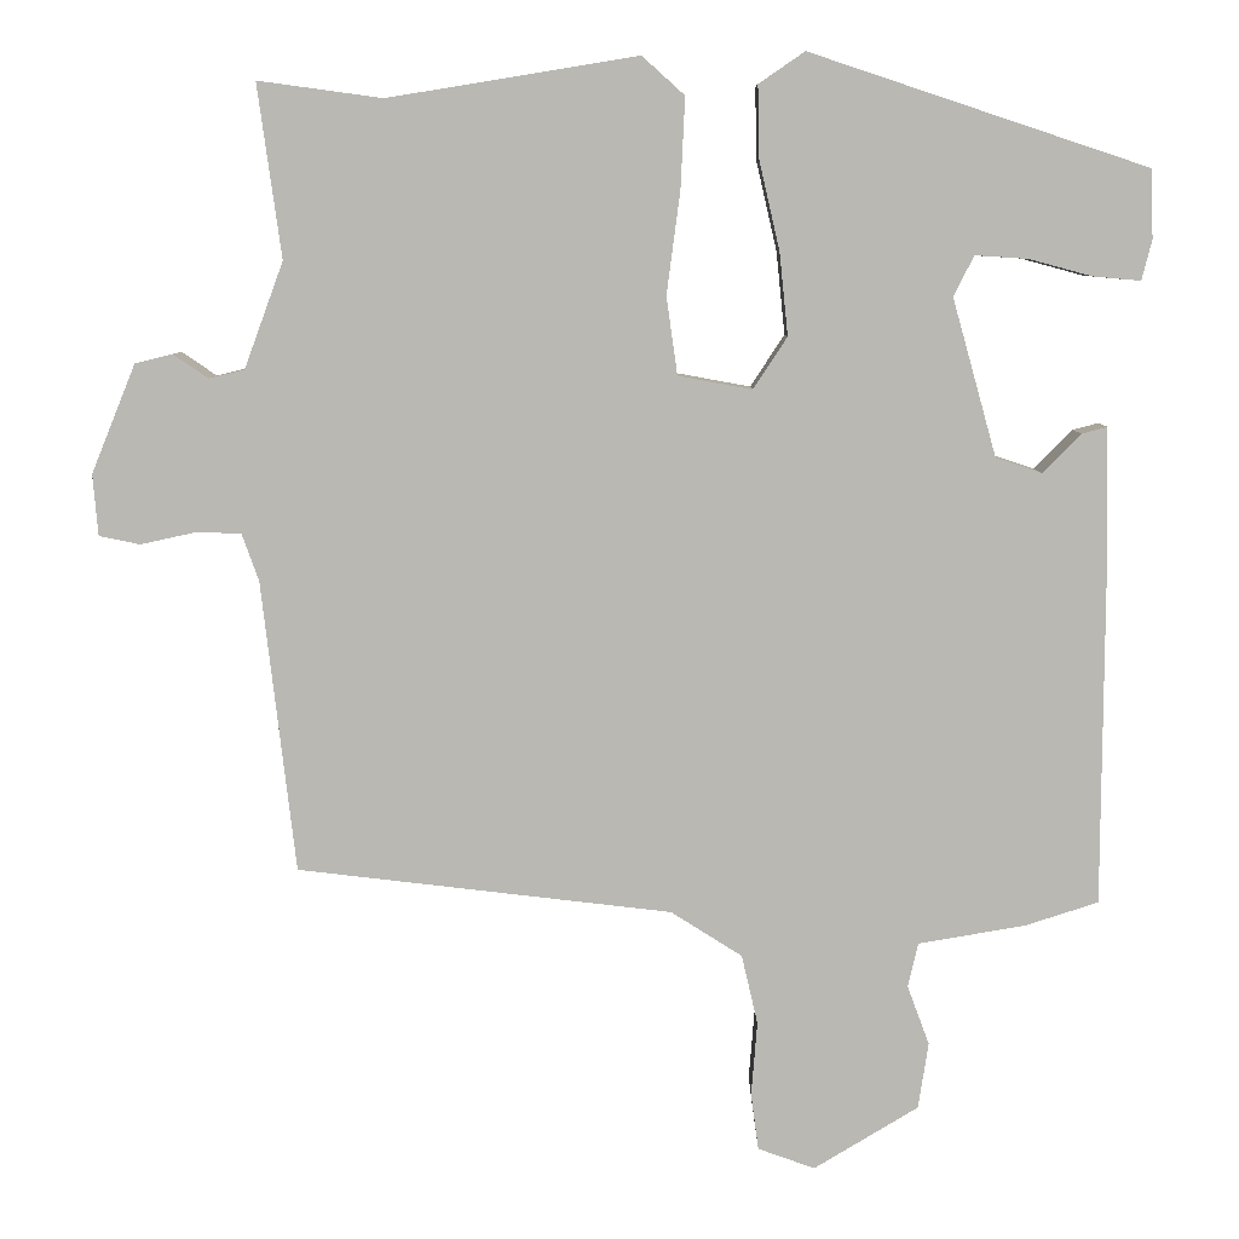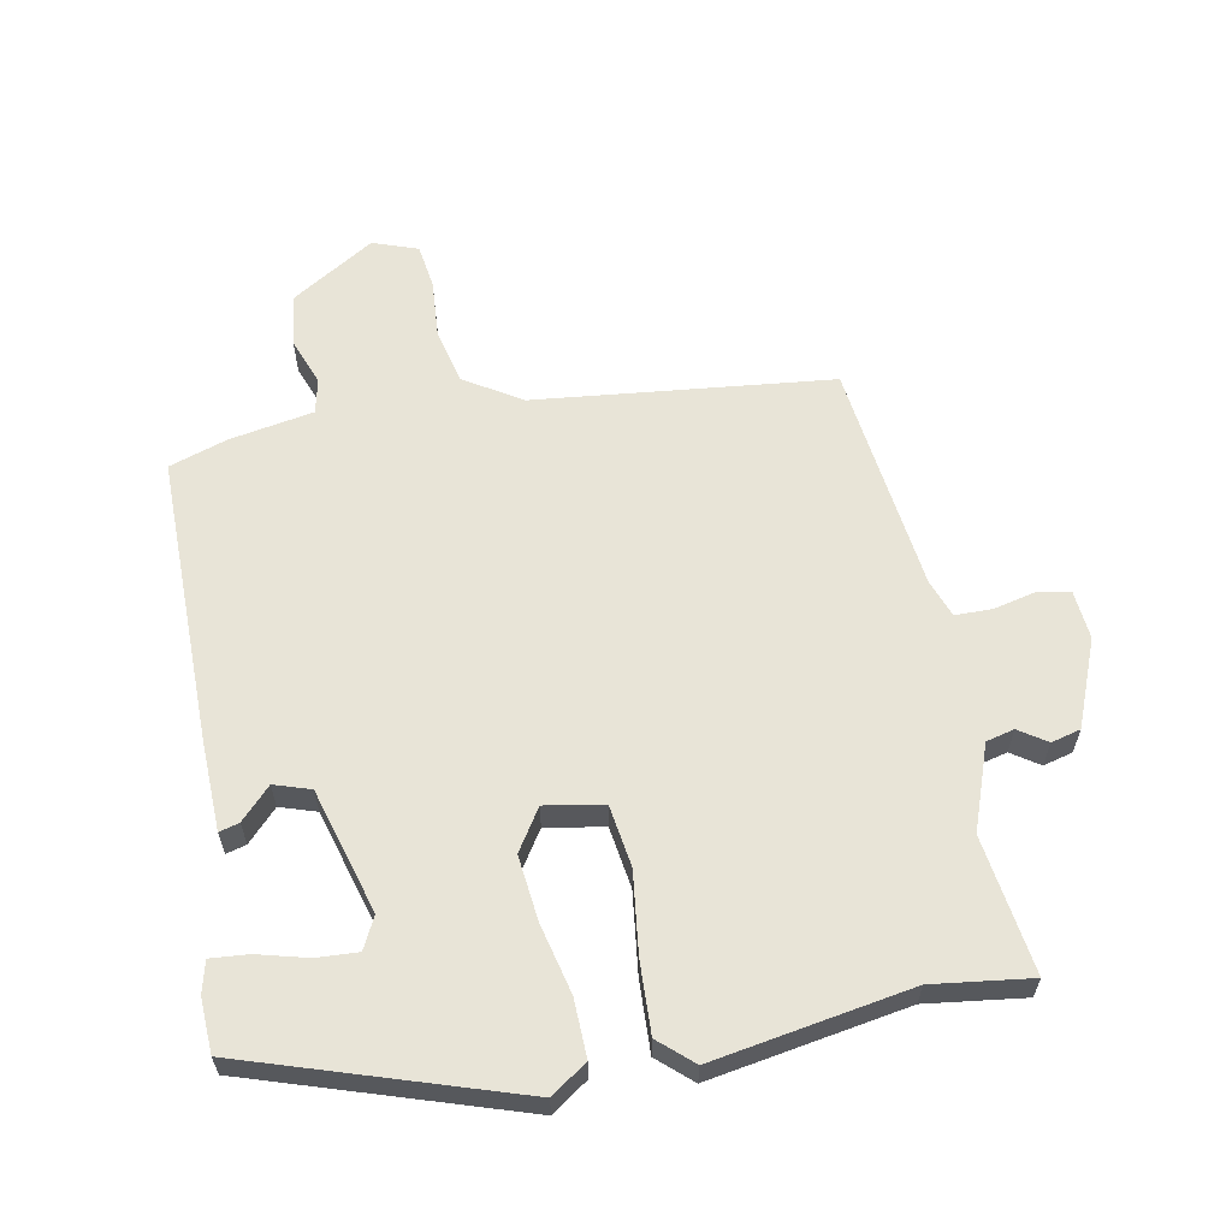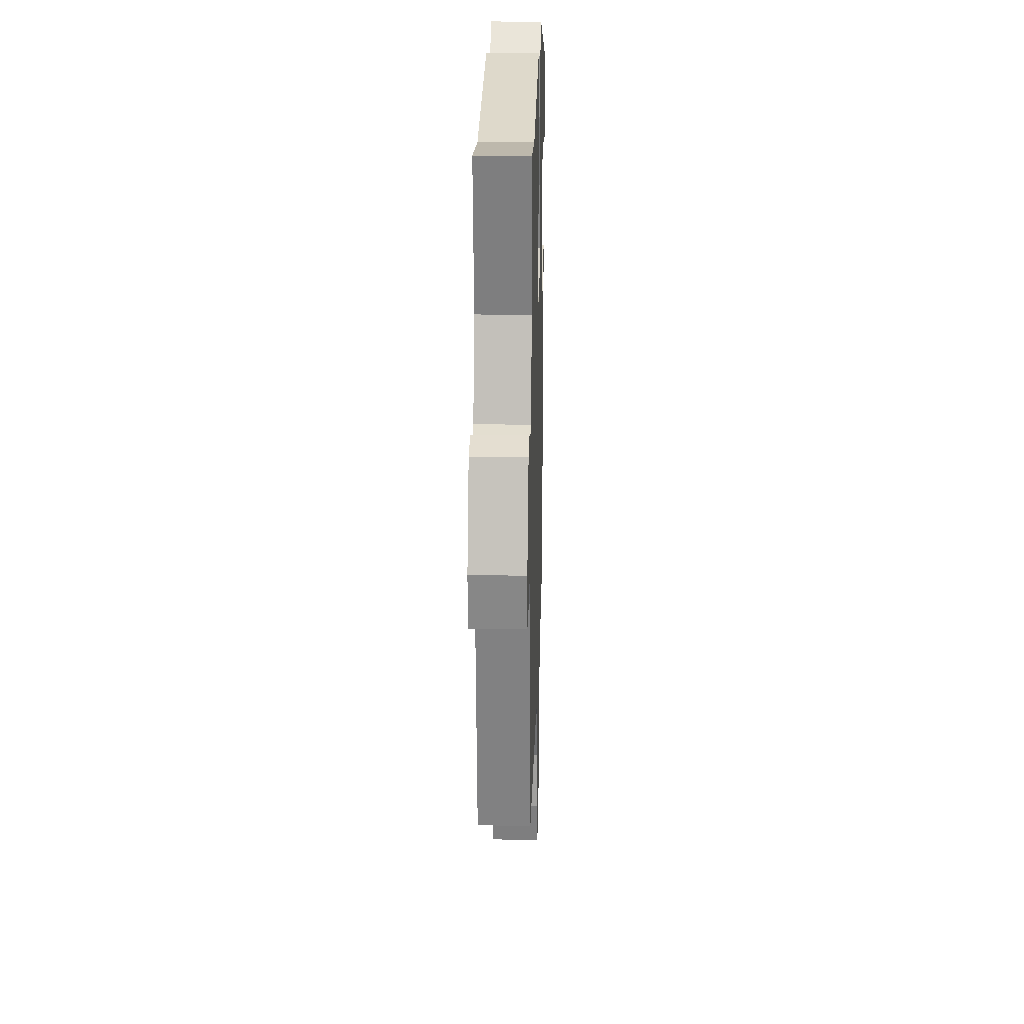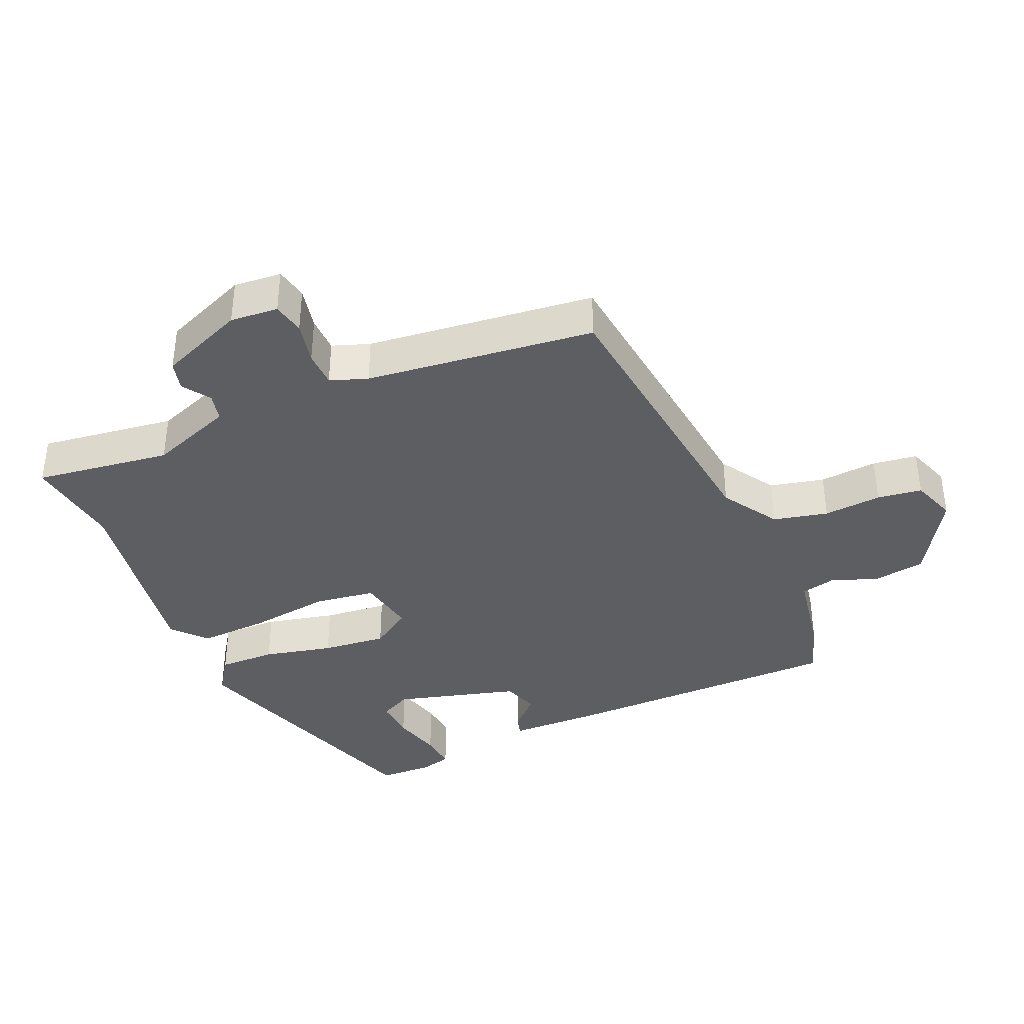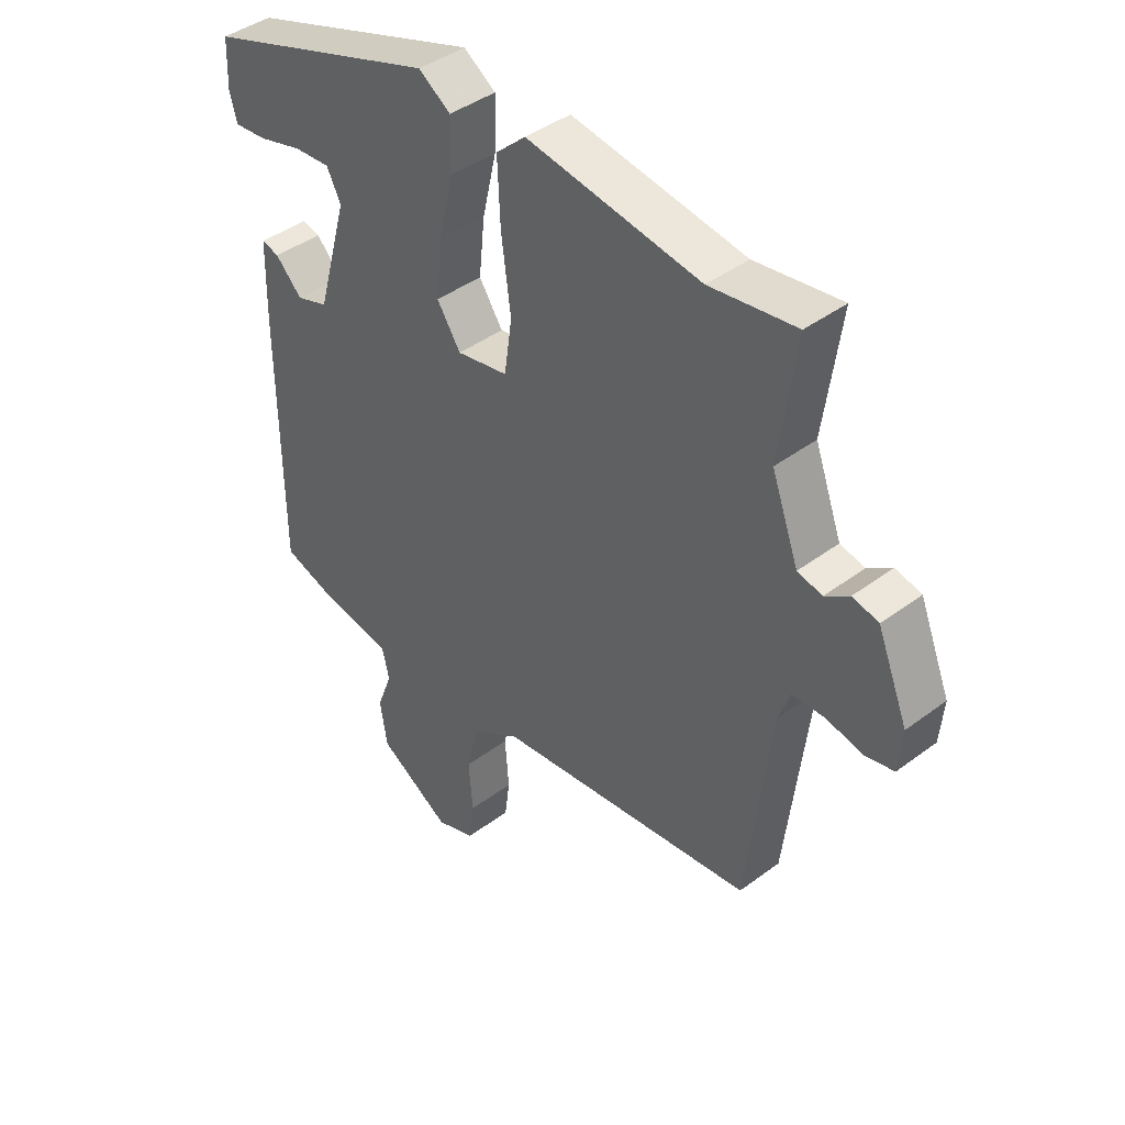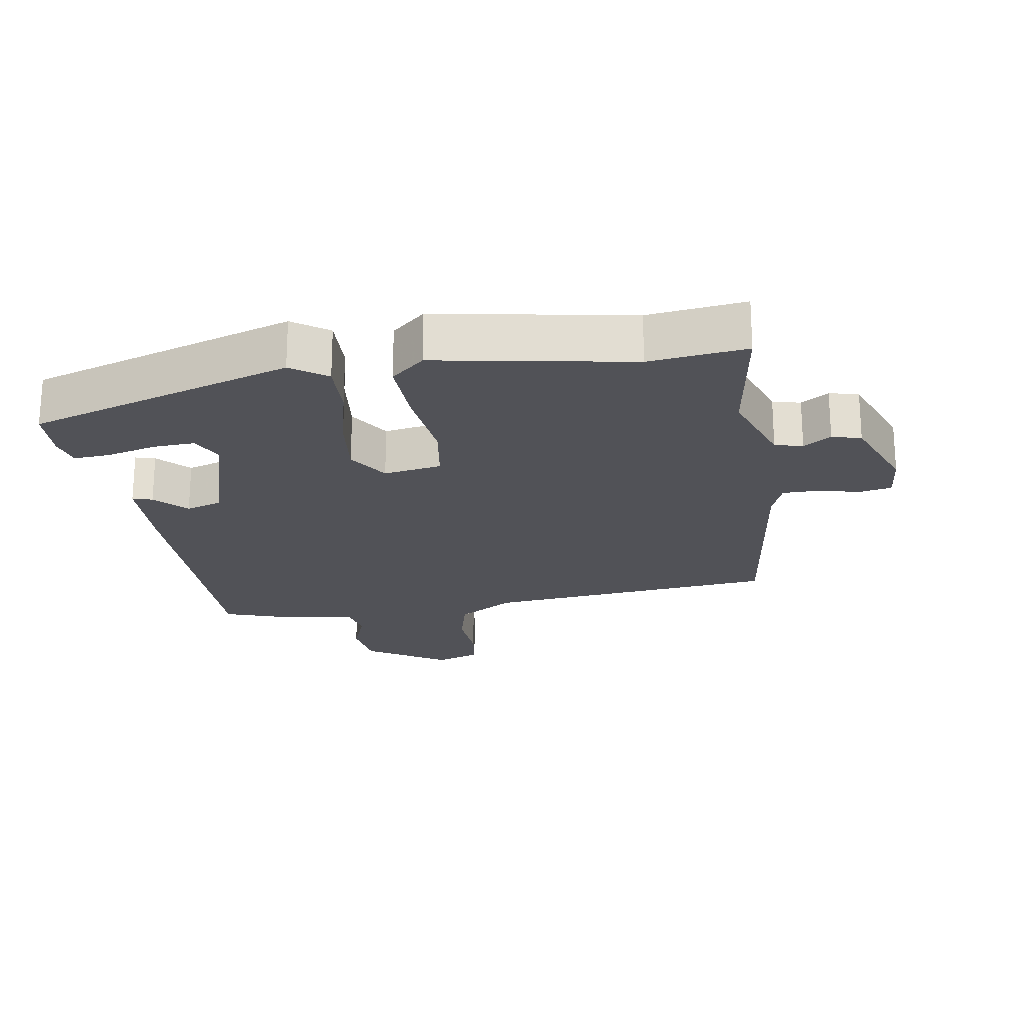
<metadata>
{"format":"obj","ext":"obj","renderer":"f3d","projection":"perspective","resolution":1024,"background":"white","views":[{"elev":7.4,"azim":-179.9,"up":"+Z"},{"elev":61.3,"azim":-11.2,"up":"+Y"},{"elev":22.6,"azim":91.6,"up":"+Z"},{"elev":-38.1,"azim":113.5,"up":"+Y"},{"elev":41.8,"azim":47.9,"up":"+Z"},{"elev":-21.6,"azim":8.4,"up":"+Y"}]}
</metadata>
<code>
v -0.511 0.07 0.403
v -0.114 0.07 0.535
v -0.06 0.07 0.498
v -0.062 0.07 0.412
v -0.086 0.07 0.308
v -0.096 0.07 0.211
v -0.056 0.07 0.15
v 0.031 0.07 0.166
v 0.044 0.07 0.258
v 0.028 0.07 0.379
v 0.023 0.07 0.485
v 0.073 0.07 0.53
v 0.367 0.07 0.482
v 0.513 0.07 0.502
v 0.485 0.07 0.298
v 0.531 0.07 0.173
v 0.573 0.07 0.163
v 0.614 0.07 0.191
v 0.658 0.07 0.18
v 0.71 0.07 0.052
v 0.704 0.07 -0.02
v 0.656 0.07 -0.03
v 0.592 0.07 -0.016
v 0.538 0.07 -0.017
v 0.518 0.07 -0.073
v 0.478 0.07 -0.416
v 0.037 0.07 -0.467
v -0.047 0.07 -0.52
v -0.066 0.07 -0.602
v -0.059 0.07 -0.689
v -0.068 0.07 -0.756
v -0.135 0.07 -0.78
v -0.258 0.07 -0.705
v -0.27 0.07 -0.627
v -0.244 0.07 -0.557
v -0.256 0.07 -0.505
v -0.382 0.07 -0.483
v -0.468 0.07 -0.455
v -0.47 0.07 -0.028
v -0.467 0.07 0.107
v -0.437 0.07 0.099
v -0.392 0.07 0.053
v -0.338 0.07 0.071
v -0.286 0.07 0.257
v -0.31 0.07 0.304
v -0.372 0.07 0.3
v -0.446 0.07 0.28
v -0.502 0.07 0.275
v -0.514 0.07 0.322
v -0.511 0 0.403
v -0.114 0 0.535
v -0.06 0 0.498
v -0.062 0 0.412
v -0.086 0 0.308
v -0.096 0 0.211
v -0.056 0 0.15
v 0.031 0 0.166
v 0.044 0 0.258
v 0.028 0 0.379
v 0.023 0 0.485
v 0.073 0 0.53
v 0.367 0 0.482
v 0.513 0 0.502
v 0.485 0 0.298
v 0.531 0 0.173
v 0.573 0 0.163
v 0.614 0 0.191
v 0.658 0 0.18
v 0.71 0 0.052
v 0.704 0 -0.02
v 0.656 0 -0.03
v 0.592 0 -0.016
v 0.538 0 -0.017
v 0.518 0 -0.073
v 0.478 0 -0.416
v 0.037 0 -0.467
v -0.047 0 -0.52
v -0.066 0 -0.602
v -0.059 0 -0.689
v -0.068 0 -0.756
v -0.135 0 -0.78
v -0.258 0 -0.705
v -0.27 0 -0.627
v -0.244 0 -0.557
v -0.256 0 -0.505
v -0.382 0 -0.483
v -0.468 0 -0.455
v -0.47 0 -0.028
v -0.467 0 0.107
v -0.437 0 0.099
v -0.392 0 0.053
v -0.338 0 0.071
v -0.286 0 0.257
v -0.31 0 0.304
v -0.372 0 0.3
v -0.446 0 0.28
v -0.502 0 0.275
v -0.514 0 0.322
f 2 3 4
f 1 2 4
f 49 1 4
f 48 49 4
f 47 48 4
f 46 47 4
f 45 46 4
f 44 45 4 5
f 43 44 5 6
f 40 41 42
f 39 40 42
f 38 39 42
f 37 38 42
f 36 37 42
f 36 42 43
f 43 6 7
f 36 43 7
f 35 36 7
f 33 34 35
f 32 33 35
f 31 32 35
f 30 31 35
f 29 30 35
f 35 7 8
f 29 35 8
f 28 29 8
f 25 26 27
f 28 8 9
f 27 28 9
f 25 27 9
f 24 25 9
f 21 22 23
f 20 21 23
f 19 20 23
f 18 19 23
f 17 18 23
f 23 24 9
f 17 23 9
f 16 17 9
f 13 14 15
f 13 15 16
f 12 13 16
f 11 12 16
f 10 11 16
f 9 10 16
f 53 52 51
f 53 51 50
f 53 50 98
f 53 98 97
f 53 97 96
f 53 96 95
f 53 95 94
f 54 53 94 93
f 55 54 93 92
f 91 90 89
f 91 89 88
f 91 88 87
f 91 87 86
f 91 86 85
f 92 91 85
f 56 55 92
f 56 92 85
f 56 85 84
f 84 83 82
f 84 82 81
f 84 81 80
f 84 80 79
f 84 79 78
f 57 56 84
f 57 84 78
f 57 78 77
f 76 75 74
f 58 57 77
f 58 77 76
f 58 76 74
f 58 74 73
f 72 71 70
f 72 70 69
f 72 69 68
f 72 68 67
f 72 67 66
f 58 73 72
f 58 72 66
f 58 66 65
f 64 63 62
f 65 64 62
f 65 62 61
f 65 61 60
f 65 60 59
f 65 59 58
f 1 50 51 2
f 2 51 52 3
f 3 52 53 4
f 4 53 54 5
f 5 54 55 6
f 6 55 56 7
f 7 56 57 8
f 8 57 58 9
f 9 58 59 10
f 10 59 60 11
f 11 60 61 12
f 12 61 62 13
f 13 62 63 14
f 14 63 64 15
f 15 64 65 16
f 16 65 66 17
f 17 66 67 18
f 18 67 68 19
f 19 68 69 20
f 20 69 70 21
f 21 70 71 22
f 22 71 72 23
f 23 72 73 24
f 24 73 74 25
f 25 74 75 26
f 26 75 76 27
f 27 76 77 28
f 28 77 78 29
f 29 78 79 30
f 30 79 80 31
f 31 80 81 32
f 32 81 82 33
f 33 82 83 34
f 34 83 84 35
f 35 84 85 36
f 36 85 86 37
f 37 86 87 38
f 38 87 88 39
f 39 88 89 40
f 40 89 90 41
f 41 90 91 42
f 42 91 92 43
f 43 92 93 44
f 44 93 94 45
f 45 94 95 46
f 46 95 96 47
f 47 96 97 48
f 48 97 98 49
f 49 98 50 1

</code>
